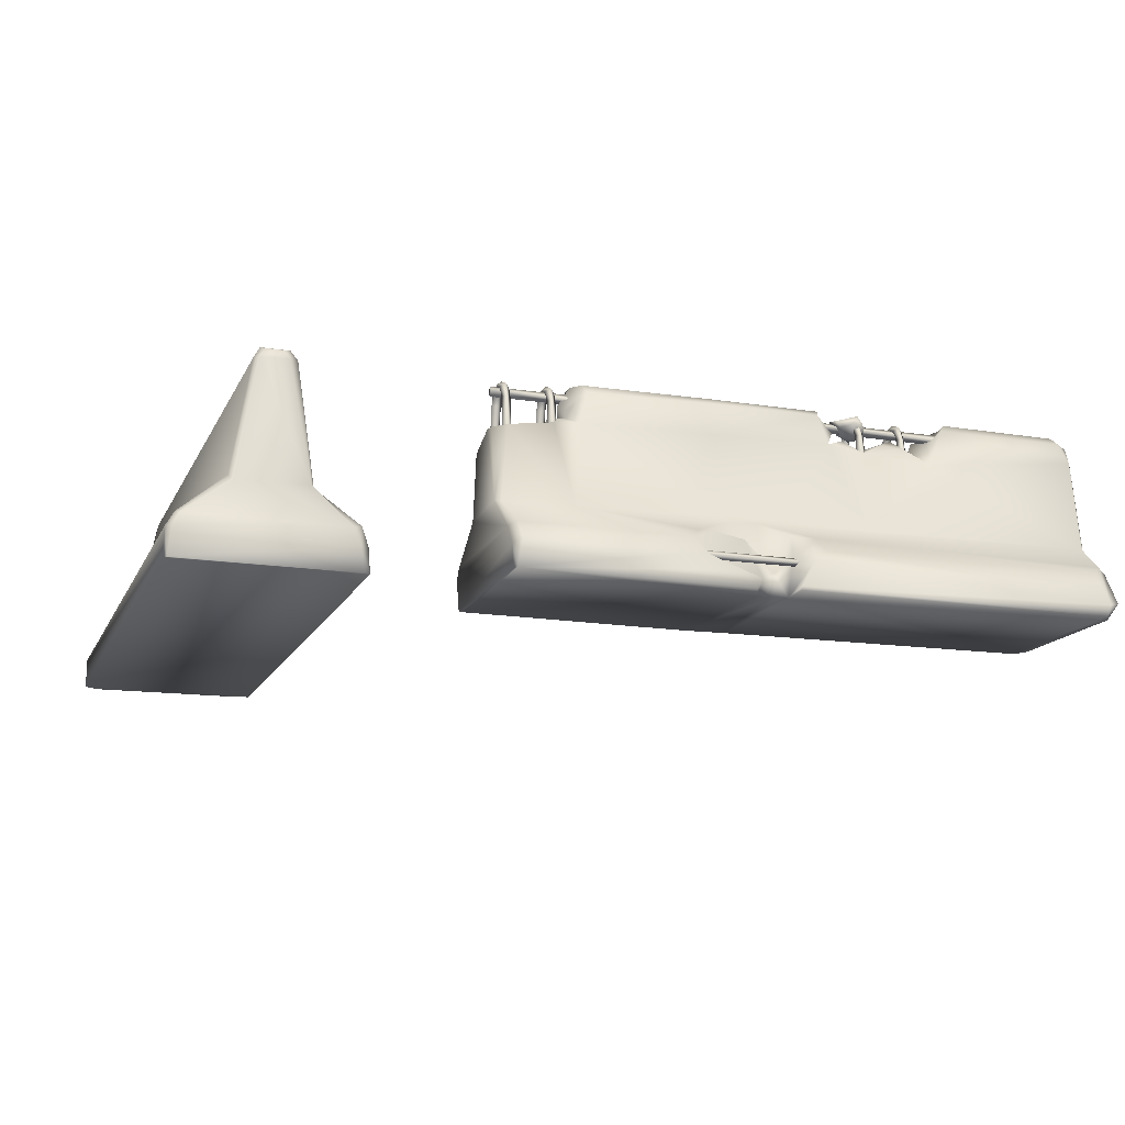
<metadata>
{"format":"obj","ext":"obj","renderer":"f3d","projection":"perspective","resolution":1024,"background":"white","views":[{"elev":-14.8,"azim":161.3,"up":"+Y"}]}
</metadata>
<code>
v  -6.358 0.1433 -4.059
v  -6.388 0.676 -3.797
v  -6.245 0.3489 -4.07
v  -6.208 0.5642 -3.934
v  -1.932 2.472 -2.726
v  -1.893 2.567 -2.838
v  -2.091 2.563 -2.729
v  -2.055 2.438 -2.658
v  -1.482 2.438 -2.778
v  -1.468 2.543 -2.867
v  -1.606 2.418 -2.827
v  -1.585 2.568 -2.905
v  -1.556 2.567 -3.074
v  -1.229 2.566 -2.893
v  -1.231 2.455 -2.821
v  -4.72 2.557 -3.096
v  -6.278 2.554 -3.077
v  -4.778 2.558 -2.91
v  -6.329 2.555 -2.954
v  -6.421 2.479 -2.981
v  -6.327 2.455 -3.163
v  -6.47 2.425 -3.083
v  -6.229 2.554 -2.732
v  -6.331 2.42 -2.807
v  -6.473 2.367 -2.736
v  -6.36 2.362 -2.644
v  -6.436 0.9646 -2.496
v  -6.46 2.382 -2.926
v  -6.477 0.9695 -3.342
v  -6.475 2.191 -3.158
v  -6.456 0.4748 -1.997
v  -6.473 0.6057 -3.781
v  -6.473 0.1736 -4.031
v  -6.452 0.3162 -1.927
v  -6.434 0.0046 -1.948
v  -6.466 0.0222 -3.795
v  -6.296 -0.0032 -4.064
v  -6.44 2.203 -3.206
v  -6.421 1.008 -3.403
v  -2.595 0.739 -3.72
v  -2.614 0.5139 -3.988
v  -2.499 0.6472 -3.817
v  -2.288 0.7156 -3.713
v  -2.431 0.3748 -4.061
v  -2.248 0.0466 -4.062
v  -2.231 0.4211 -3.871
v  -2.241 -0.0012 -4.062
v  -1.512 2.209 -2.622
v  -0.9413 2.43 -2.663
v  -1.979 2.319 -2.636
v  -6.274 0.3767 -1.76
v  -6.337 0.5364 -1.863
v  -4.193 0.3874 -1.77
v  -2.42 0.3977 -1.762
v  -3.968 0.53 -1.853
v  -2.452 0.5193 -1.857
v  -2.291 0.4846 -1.928
v  -2.251 0.3562 -1.794
v  -1.689 1.002 -2.41
v  -2.106 0.823 -2.199
v  -1.884 0.8503 -2.23
v  -1.458 0.5442 -1.861
v  -1.949 0.6023 -2.092
v  -2.115 0.6374 -2.098
v  -1.996 0.4602 -2.013
v  -2.34 0.7019 -2.133
v  -2.363 0.8569 -2.239
v  -1.974 0.3376 -1.799
v  -6.348 0.0105 -1.766
v  -2.558 0.9995 -2.406
v  -4.346 0.6409 -1.982
v  -4.344 0.5222 -1.871
v  -4.203 0.5129 -1.981
v  -6.36 0.9966 -2.401
v  -6.206 2.435 -2.657
v  -4.087 0.6423 -2.064
v  -2.496 0.8171 -2.194
v  -3.347 0.9915 -2.399
v  -4.199 0.7234 -2.077
v  -4.401 2.141 -2.601
v  -4.739 2.451 -2.657
v  -4.588 0.9856 -2.397
v  -1.785 0.2185 -1.756
v  -2.308 0.24 -1.755
v  -2.242 -0.0061 -1.753
v  -2.21 -0.0256 -3.751
v  -2.144 0.3215 -3.534
v  -2.006 -0.0286 -3.667
v  -2.082 0.1472 -3.784
v  -1.849 0.1482 -3.865
v  -4.084 0.9927 -2.4
v  -4.643 2.457 -3.167
v  -4.419 1.968 -3.247
v  -4.725 2.558 -2.753
v  -2.996 2.561 -3.079
v  -1.556 2.47 -3.164
v  -2.951 2.48 -3.156
v  -3.016 2.563 -2.739
v  -3.031 2.455 -2.659
v  -2.991 2.422 -2.927
v  -4.684 2.461 -2.915
v  -4.419 2.379 -2.777
v  -4.505 2.305 -3.016
v  -3.467 1.002 -3.412
v  -3.53 2.03 -3.233
v  -1.946 0.9087 -3.517
v  -1.546 0.8762 -3.563
v  -1.763 0.5774 -3.493
v  -2.37 1.006 -3.409
v  -3.155 2.18 -2.609
v  -3.154 2.206 -2.882
v  -3.111 2.25 -3.199
v  -1.527 2.058 -3.234
v  -3.048 2.102 -3.227
v  -1.454 1.006 -3.413
v  -3.224 2.168 -2.86
v  -3.23 2.16 -3.215
v  -3.403 2.212 -2.927
v  -3.521 2.081 -2.595
v  -3.359 2.169 -2.783
v  -3.349 2.215 -2.685
v  -3.731 2.025 -2.584
v  -3.674 2.178 -2.931
v  -3.774 2.172 -3.213
v  -3.683 2.196 -2.75
v  -3.947 2.115 -2.681
v  -4.275 2.2 -2.976
v  -3.964 2.277 -3.081
v  -4.106 2.128 -3.221
v  -4.077 2.061 -2.892
v  -1.633 0.6121 -3.827
v  -3.31 2.404 -3.05
v  -3.338 2.35 -2.876
v  -3.504 2.271 -2.927
v  -3.224 2.508 -2.905
v  -3.266 2.492 -3.018
v  -3.45 2.533 -2.881
v  -3.618 2.33 -3.074
v  -3.595 2.306 -2.867
v  -3.512 2.295 -2.833
v  -3.527 2.554 -3.095
v  -3.579 2.441 -3.124
v  -3.598 2.54 -2.99
v  -3.647 2.437 -3.008
v  -3.45 2.441 -3.13
v  -3.369 2.411 -2.781
v  -3.617 2.378 -2.826
v  -3.554 2.498 -2.829
v  -4.096 2.475 -3.085
v  -4.041 2.435 -3.045
v  -4.096 2.299 -3.16
v  -4.041 2.295 -3.105
v  -4.041 2.017 -3.147
v  -4.096 2.018 -3.202
v  -4.096 2.396 -3.005
v  -4.096 2.29 -3.049
v  -4.152 2.295 -3.105
v  -4.152 2.435 -3.045
v  -4.041 2.494 -2.911
v  -4.096 2.55 -2.911
v  -4.152 2.494 -2.911
v  -4.096 2.438 -2.911
v  -4.096 2.475 -2.738
v  -4.041 2.435 -2.777
v  -4.152 2.435 -2.777
v  -4.096 2.396 -2.817
v  -4.041 2.295 -2.717
v  -4.096 2.29 -2.773
v  -4.096 2.299 -2.662
v  -4.152 2.295 -2.717
v  -4.096 2.013 -3.091
v  -4.152 2.015 -3.147
v  -4.041 2.017 -2.676
v  -4.096 2.018 -2.62
v  -4.096 2.013 -2.732
v  -4.152 2.015 -2.676
v  -4.712 2.348 -2.926
v  -2.931 2.413 -2.99
v  -2.95 2.348 -2.926
v  -4.735 2.413 -2.99
v  -2.912 2.477 -2.926
v  -4.759 2.477 -2.926
v  -4.735 2.413 -2.862
v  -2.931 2.413 -2.862
v  -3.531 2.475 -3.085
v  -3.474 2.435 -3.045
v  -3.531 2.299 -3.16
v  -3.474 2.295 -3.105
v  -3.531 2.396 -3.005
v  -3.531 2.29 -3.049
v  -3.587 2.295 -3.105
v  -3.587 2.435 -3.045
v  -3.531 2.438 -2.911
v  -3.587 2.494 -2.911
v  -3.531 2.55 -2.911
v  -3.474 2.494 -2.911
v  -3.531 2.475 -2.738
v  -3.474 2.435 -2.777
v  -3.531 2.396 -2.817
v  -3.587 2.435 -2.777
v  -3.531 2.299 -2.662
v  -3.474 2.295 -2.717
v  -3.531 2.29 -2.773
v  -3.587 2.295 -2.717
v  -3.474 1.999 -3.149
v  -3.531 1.997 -3.206
v  -3.531 1.992 -3.094
v  -3.587 1.99 -3.151
v  -3.474 1.999 -2.673
v  -3.531 1.997 -2.617
v  -3.531 1.992 -2.728
v  -3.587 1.99 -2.672
v  -1.112 0.3254 -3.871
v  -1.134 0.3757 -3.821
v  -2.33 0.3254 -3.871
v  -2.321 0.3757 -3.821
v  -2.33 0.4255 -3.871
v  -1.112 0.4255 -3.871
v  -2.339 0.3757 -3.921
v  -1.512 0.4304 -1.954
v  -2.518 0.4802 -1.904
v  -2.508 0.4304 -1.954
v  -1.472 0.4802 -1.904
v  -1.512 0.53 -1.954
v  -2.508 0.53 -1.954
v  -1.551 0.4802 -2.004
v  -2.498 0.4802 -2.004
v  1.236 0.5061 -3.849
v  1.21 0.2961 -3.934
v  1.157 0.5491 -3.946
v  1.114 0.3303 -4.037
v  1.247 0.9499 -3.341
v  1.171 0.9341 -3.383
v  -0.8944 2.547 -2.742
v  1.245 0.3616 -1.817
v  1.208 -0.0002 -1.788
v  1.206 -0.0032 -3.967
v  1.243 0.5066 -1.902
v  1.243 0.9226 -2.47
v  0.2765 0.9587 -3.393
v  -1.047 0.3508 -4.062
v  -0.9764 0.5525 -3.952
v  1.181 -0.0071 -4.049
v  -1.278 0.3396 -3.816
v  -1.532 0.1775 -4.059
v  -1.078 0.6887 -3.791
v  -1.283 0.6907 -3.784
v  -1.681 -0.0208 -4.062
v  0.1925 2.554 -2.728
v  0.1281 2.422 -2.656
v  0.1984 2.558 -2.935
v  0.0499 2.441 -3.169
v  0.091 2.554 -3.077
v  0.1886 2.377 -2.838
v  0.3019 1.953 -2.562
v  0.5324 1.839 -2.553
v  0.4816 2.009 -2.702
v  0.5324 1.915 -2.747
v  0.6749 1.865 -2.602
v  0.7394 1.861 -2.751
v  1.228 1.912 -2.981
v  1.208 1.901 -3.115
v  1.239 1.73 -2.579
v  0.9972 1.853 -2.604
v  1.153 1.719 -2.533
v  1.023 1.87 -2.708
v  1.099 1.821 -2.83
v  0.755 1.985 -2.934
v  1.067 1.91 -3.255
v  0.8957 1.888 -3.092
v  0.5519 1.964 -2.902
v  0.5207 1.956 -3.085
v  0.4972 1.996 -3.241
v  0.4933 2.119 -2.962
v  0.4582 2.094 -3.087
v  0.3234 2.084 -2.86
v  0.1535 2.023 -3.236
v  0.2882 2.127 -3.048
v  0.3605 2.297 -2.952
v  0.1691 2.38 -3.034
v  0.2999 2.237 -3.055
v  0.2707 2.215 -3.203
v  1.179 0.5286 -1.855
v  1.126 0.3674 -1.76
v  1.177 0.9951 -2.414
v  0.171 0.9973 -2.412
v  -1.614 0.363 -1.754
v  1.15 -0.0002 -1.758
v  -1.821 -0.0305 -3.753
v  -1.704 -0.0139 -1.755
v  1.183 2.405 -2.985
v  1.183 2.467 -2.923
v  1.183 2.344 -2.923
v  1.183 2.405 -2.861
v  0.091 2.405 -2.859
v  0.0714 2.47 -2.923
v  0.091 2.405 -2.987
v  0.1105 2.341 -2.923
v  1.044 2.475 -3.085
v  1.101 2.435 -3.045
v  1.044 2.299 -3.16
v  1.101 2.295 -3.105
v  1.044 2.396 -3.005
v  1.044 2.29 -3.049
v  0.9874 2.295 -3.105
v  0.9874 2.435 -3.045
v  1.101 2.494 -2.911
v  1.044 2.55 -2.911
v  0.9874 2.494 -2.911
v  1.044 2.438 -2.911
v  1.044 2.475 -2.738
v  1.101 2.435 -2.777
v  0.9874 2.435 -2.777
v  1.044 2.396 -2.817
v  1.044 2.299 -2.662
v  1.101 2.295 -2.717
v  1.044 2.29 -2.773
v  0.9874 2.295 -2.717
v  1.101 1.769 -3.178
v  1.044 1.771 -3.234
v  1.044 1.767 -3.122
v  0.9874 1.769 -3.178
v  1.101 1.769 -2.644
v  1.044 1.771 -2.588
v  1.044 1.767 -2.7
v  0.9874 1.769 -2.644
v  0.4874 2.475 -3.085
v  0.5421 2.435 -3.045
v  0.4874 2.299 -3.16
v  0.5421 2.295 -3.105
v  0.4874 2.396 -3.005
v  0.4874 2.29 -3.049
v  0.4308 2.295 -3.105
v  0.4308 2.435 -3.045
v  0.5421 2.494 -2.911
v  0.4874 2.55 -2.911
v  0.4308 2.494 -2.911
v  0.4874 2.438 -2.911
v  0.4874 2.475 -2.738
v  0.5421 2.435 -2.777
v  0.4308 2.435 -2.777
v  0.4874 2.396 -2.817
v  0.4874 2.299 -2.662
v  0.5421 2.295 -2.717
v  0.4874 2.29 -2.773
v  0.4308 2.295 -2.717
v  0.5421 1.89 -3.165
v  0.4874 1.892 -3.221
v  0.4874 1.888 -3.11
v  0.4308 1.89 -3.165
v  0.5421 1.89 -2.657
v  0.4874 1.892 -2.601
v  0.4874 1.888 -2.713
v  0.4308 1.89 -2.657
v  -1.091 0.3757 -3.921
g default
f 1 2 3
f 3 2 4
f 5 6 7
f 5 7 8
f 9 10 11
f 11 10 12
f 12 6 11
f 11 6 5
f 12 10 13
f 13 10 14
f 14 10 15
f 15 10 9
f 16 17 18
f 18 17 19
f 19 17 20
f 17 21 20
f 20 21 22
f 23 19 24
f 24 19 20
f 25 26 24
f 27 25 28
f 29 27 30
f 30 27 28
f 20 22 28
f 28 22 30
f 25 24 28
f 28 24 20
f 31 27 32
f 32 27 29
f 2 1 32
f 32 1 33
f 31 32 34
f 34 32 33
f 35 34 36
f 36 34 33
f 36 33 37
f 33 1 37
f 30 22 38
f 38 22 21
f 39 2 29
f 29 2 32
f 29 30 39
f 39 30 38
f 4 2 40
f 40 2 39
f 41 4 40
f 41 40 42
f 42 40 43
f 44 41 42
f 4 41 3
f 3 41 44
f 45 1 44
f 44 1 3
f 44 42 46
f 47 37 45
f 37 1 45
f 48 9 11
f 49 15 48
f 48 15 9
f 5 8 50
f 48 11 50
f 50 11 5
f 51 52 34
f 34 52 31
f 53 54 55
f 55 54 56
f 56 54 57
f 57 54 58
f 59 60 61
f 62 61 63
f 61 60 63
f 63 60 64
f 63 65 62
f 64 66 57
f 57 65 64
f 64 65 63
f 64 60 66
f 66 60 67
f 57 58 65
f 65 58 68
f 35 36 69
f 69 36 37
f 48 50 59
f 59 50 70
f 67 60 70
f 70 60 59
f 71 72 73
f 27 31 74
f 74 31 52
f 23 24 75
f 75 24 26
f 76 55 77
f 77 55 56
f 77 56 66
f 66 56 57
f 77 67 70
f 66 67 77
f 70 78 77
f 77 78 76
f 73 55 76
f 76 79 73
f 74 52 71
f 71 52 72
f 80 81 26
f 26 81 75
f 74 26 27
f 27 26 25
f 71 82 74
f 73 79 71
f 51 34 69
f 69 34 35
f 53 55 73
f 83 68 84
f 84 68 58
f 84 54 53
f 58 54 84
f 69 85 53
f 53 85 84
f 52 51 72
f 72 51 53
f 53 51 69
f 73 72 53
f 69 37 86
f 86 37 47
f 44 46 86
f 45 44 86
f 42 43 46
f 46 43 87
f 85 69 86
f 85 86 88
f 86 46 89
f 89 46 87
f 89 87 90
f 79 76 91
f 91 76 78
f 71 79 82
f 82 79 91
f 92 21 16
f 16 21 17
f 39 38 93
f 19 23 18
f 18 23 94
f 12 13 6
f 6 13 95
f 96 97 13
f 13 97 95
f 98 7 95
f 95 7 6
f 99 98 100
f 100 98 95
f 8 7 99
f 99 7 98
f 95 97 100
f 23 75 94
f 94 75 81
f 21 92 38
f 38 92 93
f 92 16 101
f 101 16 18
f 18 94 101
f 101 94 81
f 101 81 102
f 103 101 102
f 93 92 103
f 103 92 101
f 104 93 105
f 106 40 39
f 106 107 108
f 43 40 106
f 106 39 104
f 106 108 43
f 43 108 87
f 106 104 109
f 70 50 110
f 111 100 112
f 112 100 97
f 96 113 97
f 97 113 114
f 115 114 113
f 105 114 104
f 115 107 106
f 106 109 115
f 111 112 114
f 116 111 117
f 117 111 114
f 118 119 120
f 110 50 99
f 99 50 8
f 110 99 111
f 111 99 100
f 121 119 110
f 110 111 116
f 116 121 110
f 105 118 117
f 117 118 116
f 116 118 120
f 120 121 116
f 122 80 91
f 91 80 82
f 118 105 123
f 123 105 124
f 119 78 110
f 110 78 70
f 91 78 122
f 122 78 119
f 119 118 125
f 125 118 123
f 125 122 119
f 119 121 120
f 126 122 125
f 127 93 103
f 103 102 127
f 128 123 124
f 124 105 129
f 129 105 93
f 128 124 129
f 129 93 127
f 127 128 129
f 127 130 128
f 117 114 105
f 80 126 130
f 102 81 80
f 130 127 80
f 80 127 102
f 130 126 123
f 123 126 125
f 130 123 128
f 108 131 87
f 132 133 134
f 135 136 137
f 138 134 139
f 139 134 140
f 141 142 143
f 143 142 144
f 136 135 132
f 132 135 133
f 138 144 142
f 134 138 145
f 135 137 146
f 139 147 144
f 134 145 132
f 146 140 133
f 139 144 138
f 148 137 143
f 142 141 145
f 143 144 148
f 145 138 142
f 143 137 141
f 147 148 144
f 132 145 136
f 148 146 137
f 133 135 146
f 133 140 134
f 148 147 146
f 139 140 147
f 147 140 146
f 145 141 136
f 136 141 137
f 149 150 151
f 151 150 152
f 151 153 154
f 153 151 152
f 150 155 152
f 152 155 156
f 156 155 157
f 157 155 158
f 157 158 151
f 151 158 149
f 149 159 150
f 159 149 160
f 160 149 161
f 161 149 158
f 159 162 150
f 150 162 155
f 155 162 158
f 158 162 161
f 159 163 164
f 163 159 160
f 163 160 161
f 163 161 165
f 159 164 162
f 162 164 166
f 166 167 168
f 167 166 164
f 166 165 162
f 162 165 161
f 164 169 167
f 169 164 163
f 163 165 169
f 169 165 170
f 168 170 166
f 166 170 165
f 156 171 152
f 152 171 153
f 157 151 172
f 172 151 154
f 156 157 171
f 171 157 172
f 167 169 173
f 173 169 174
f 168 167 175
f 175 167 173
f 170 176 169
f 169 176 174
f 168 175 170
f 170 175 176
f 177 178 179
f 178 177 180
f 178 180 181
f 181 180 182
f 181 182 183
f 181 183 184
f 183 177 184
f 184 177 179
f 185 186 187
f 187 186 188
f 186 189 188
f 188 189 190
f 190 189 191
f 191 189 192
f 189 193 192
f 192 193 194
f 191 192 187
f 187 192 185
f 195 196 185
f 185 196 186
f 196 193 186
f 186 193 189
f 192 194 185
f 185 194 195
f 195 197 196
f 196 197 198
f 196 198 193
f 193 198 199
f 199 200 193
f 193 200 194
f 200 197 194
f 194 197 195
f 197 201 198
f 198 201 202
f 198 202 199
f 199 202 203
f 203 204 199
f 199 204 200
f 204 201 200
f 200 201 197
f 188 205 187
f 187 205 206
f 190 207 188
f 188 207 205
f 191 187 208
f 208 187 206
f 190 191 207
f 207 191 208
f 202 201 209
f 209 201 210
f 203 202 211
f 211 202 209
f 204 212 201
f 201 212 210
f 203 211 204
f 204 211 212
f 213 214 215
f 215 214 216
f 214 217 216
f 217 214 218
f 217 218 219
f 220 221 222
f 221 220 223
f 221 223 224
f 221 224 225
f 224 226 225
f 225 226 227
f 226 222 227
f 222 226 220
f 112 97 114
f 126 80 122
f 115 109 114
f 39 93 104
f 61 62 59
f 104 114 109
f 74 82 26
f 26 82 80
f 228 229 230
f 230 229 231
f 232 228 233
f 233 228 230
f 49 234 15
f 15 234 14
f 235 236 229
f 229 236 237
f 238 235 228
f 228 235 229
f 238 228 239
f 239 228 232
f 230 240 233
f 241 242 231
f 231 242 230
f 231 229 243
f 243 229 237
f 242 241 244
f 245 241 243
f 243 241 231
f 246 242 247
f 247 242 244
f 247 107 246
f 107 247 108
f 245 243 248
f 90 244 245
f 245 244 241
f 249 234 250
f 250 234 49
f 14 234 251
f 251 234 249
f 96 13 252
f 252 13 253
f 251 253 14
f 14 253 13
f 251 249 254
f 255 256 257
f 257 256 258
f 256 259 258
f 258 259 260
f 239 232 261
f 261 232 262
f 263 239 261
f 264 265 263
f 260 259 264
f 264 259 265
f 266 264 263
f 266 263 267
f 267 263 261
f 268 260 266
f 266 260 264
f 262 232 269
f 269 232 233
f 269 267 262
f 262 267 261
f 266 267 268
f 270 268 267
f 270 267 269
f 233 240 269
f 258 260 271
f 271 260 268
f 271 268 272
f 272 268 270
f 272 270 273
f 273 270 269
f 258 271 257
f 257 271 274
f 271 272 274
f 274 272 275
f 257 274 276
f 272 273 275
f 275 273 277
f 276 255 257
f 278 275 277
f 251 254 279
f 279 254 276
f 251 279 280
f 280 279 281
f 252 253 280
f 280 253 251
f 281 278 282
f 282 278 277
f 252 280 282
f 282 280 281
f 276 274 278
f 278 274 275
f 281 279 278
f 278 279 276
f 238 283 235
f 235 283 284
f 283 238 285
f 285 238 239
f 254 250 276
f 276 250 255
f 250 49 255
f 255 49 48
f 59 255 48
f 285 265 256
f 239 263 285
f 285 263 265
f 256 286 285
f 285 286 283
f 287 284 62
f 62 284 283
f 255 59 286
f 255 286 256
f 68 287 65
f 65 287 62
f 288 236 284
f 284 236 235
f 289 288 290
f 243 237 288
f 288 237 236
f 284 287 288
f 288 287 83
f 83 290 288
f 248 243 289
f 289 243 288
f 83 287 68
f 84 85 83
f 83 85 290
f 86 47 45
f 247 244 131
f 131 244 90
f 90 245 248
f 87 131 90
f 248 289 90
f 89 90 88
f 88 90 289
f 289 290 88
f 88 290 85
f 88 86 89
f 115 240 107
f 277 113 252
f 252 113 96
f 273 240 277
f 277 240 115
f 282 277 252
f 291 292 293
f 293 292 294
f 115 113 277
f 131 108 247
f 294 292 295
f 295 292 296
f 291 297 292
f 292 297 296
f 293 298 291
f 291 298 297
f 293 294 298
f 298 294 295
f 299 300 301
f 301 300 302
f 300 303 302
f 302 303 304
f 304 303 305
f 305 303 306
f 305 306 301
f 301 306 299
f 299 307 300
f 307 299 308
f 299 309 308
f 309 299 306
f 307 310 300
f 300 310 303
f 303 310 306
f 306 310 309
f 307 311 312
f 311 307 308
f 311 308 309
f 311 309 313
f 307 312 310
f 310 312 314
f 314 313 310
f 310 313 309
f 311 315 312
f 312 315 316
f 312 316 314
f 314 316 317
f 317 318 314
f 314 318 313
f 318 315 313
f 313 315 311
f 302 319 301
f 301 319 320
f 304 321 302
f 302 321 319
f 305 301 322
f 322 301 320
f 304 305 321
f 321 305 322
f 316 315 323
f 323 315 324
f 317 316 325
f 325 316 323
f 318 326 315
f 315 326 324
f 317 325 318
f 318 325 326
f 327 328 329
f 329 328 330
f 328 331 330
f 330 331 332
f 332 331 333
f 333 331 334
f 333 334 329
f 329 334 327
f 327 335 328
f 335 327 336
f 327 337 336
f 337 327 334
f 335 338 328
f 328 338 331
f 331 338 334
f 334 338 337
f 335 339 340
f 339 335 336
f 339 336 337
f 339 337 341
f 335 340 338
f 338 340 342
f 342 341 338
f 338 341 337
f 339 343 340
f 340 343 344
f 340 344 342
f 342 344 345
f 345 346 342
f 342 346 341
f 346 343 341
f 341 343 339
f 330 347 329
f 329 347 348
f 332 349 330
f 330 349 347
f 333 329 350
f 350 329 348
f 332 333 349
f 349 333 350
f 344 343 351
f 351 343 352
f 345 344 353
f 353 344 351
f 346 354 343
f 343 354 352
f 345 353 346
f 346 353 354
f 219 213 215
f 213 219 355
f 355 219 218
f 259 256 265
f 242 240 230
f 246 240 242
f 107 240 246
f 273 269 240
f 59 62 286
f 283 286 62
f 250 254 249
v  2.752 0.5642 4.193
v  2.615 0.3489 4.23
v  2.888 0.676 4.373
v  2.627 0.1433 4.343
v  2.837 0.5061 -3.25
v  2.752 0.2961 -3.225
v  2.739 0.5491 -3.172
v  2.648 0.3303 -3.129
v  3.344 0.9499 -3.262
v  3.302 0.9341 -3.186
v  3.282 1.008 4.406
v  4.028 2.435 4.191
v  3.953 2.554 4.215
v  3.878 2.42 4.316
v  4.92 0.0105 4.334
v  2.622 -0.0032 4.281
v  4.928 -0.0002 -3.164
v  2.637 -0.0071 -3.196
v  4.285 0.9966 4.345
v  4.272 0.9951 -3.192
v  4.029 2.422 -3.121
v  3.957 2.554 -3.121
v  4.822 0.5364 4.322
v  4.831 0.5286 -3.194
v  4.926 0.3767 4.26
v  4.926 0.3674 -3.141
v  4.868 0.3616 -3.26
v  4.897 -0.0002 -3.223
v  2.719 -0.0032 -3.221
v  4.783 0.5066 -3.258
v  4.215 0.9226 -3.258
v  3.608 2.554 4.263
v  3.609 2.554 -3.121
v  3.705 2.479 4.406
v  3.732 2.555 4.314
v  3.523 2.455 4.312
v  3.602 2.425 4.455
v  3.949 2.367 4.459
v  4.041 2.362 4.345
v  3.76 2.382 4.445
v  4.189 0.9646 4.422
v  3.528 2.191 4.461
v  3.344 0.9695 4.463
v  4.688 0.4748 4.441
v  2.904 0.6057 4.459
v  2.654 0.1736 4.459
v  4.758 0.3162 4.437
v  4.737 0.0046 4.42
v  2.891 0.0222 4.451
v  3.517 2.441 -3.121
v  3.48 2.203 4.426
v  3.984 2.401 -3.233
v  3.623 2.411 -3.233
v  3.698 2.504 -3.233
v  3.928 2.506 -3.233
g default001
f 356 357 358
f 357 359 358
f 360 361 362
f 361 363 362
f 364 360 365
f 360 362 365
f 356 358 366
f 367 368 369
f 370 371 372
f 371 373 372
f 374 375 367
f 375 376 367
f 368 367 377
f 367 376 377
f 374 378 375
f 378 379 375
f 370 372 380
f 372 381 380
f 382 383 361
f 383 384 361
f 385 382 360
f 382 361 360
f 364 386 360
f 386 385 360
f 387 368 388
f 368 377 388
f 389 390 387
f 387 391 389
f 391 392 389
f 368 390 369
f 390 389 369
f 369 393 394
f 395 396 393
f 395 397 396
f 397 398 396
f 397 395 392
f 395 389 392
f 393 369 395
f 369 389 395
f 399 396 400
f 396 398 400
f 401 400 359
f 400 358 359
f 401 402 400
f 402 399 400
f 403 402 404
f 402 401 404
f 404 401 371
f 401 359 371
f 405 365 391
f 365 366 391
f 357 356 363
f 356 362 363
f 384 373 361
f 373 363 361
f 369 394 367
f 359 357 371
f 380 402 370
f 402 403 370
f 372 383 381
f 383 382 381
f 391 406 392
f 406 397 392
f 366 358 398
f 358 400 398
f 398 397 366
f 397 406 366
f 396 399 374
f 399 378 374
f 381 379 380
f 379 378 380
f 388 405 387
f 405 391 387
f 374 394 396
f 394 393 396
f 373 384 372
f 384 383 372
f 376 375 407
f 375 386 407
f 380 378 402
f 378 399 402
f 386 375 385
f 375 379 385
f 365 405 364
f 405 408 364
f 371 370 404
f 370 403 404
f 408 407 364
f 407 386 364
f 381 382 379
f 382 385 379
f 405 388 408
f 388 409 408
f 388 377 409
f 377 410 409
f 377 376 410
f 376 407 410
f 394 374 367
f 406 391 366
f 362 356 365
f 356 366 365
f 373 371 363
f 371 357 363
f 390 368 387
f 410 407 409
f 407 408 409

</code>
